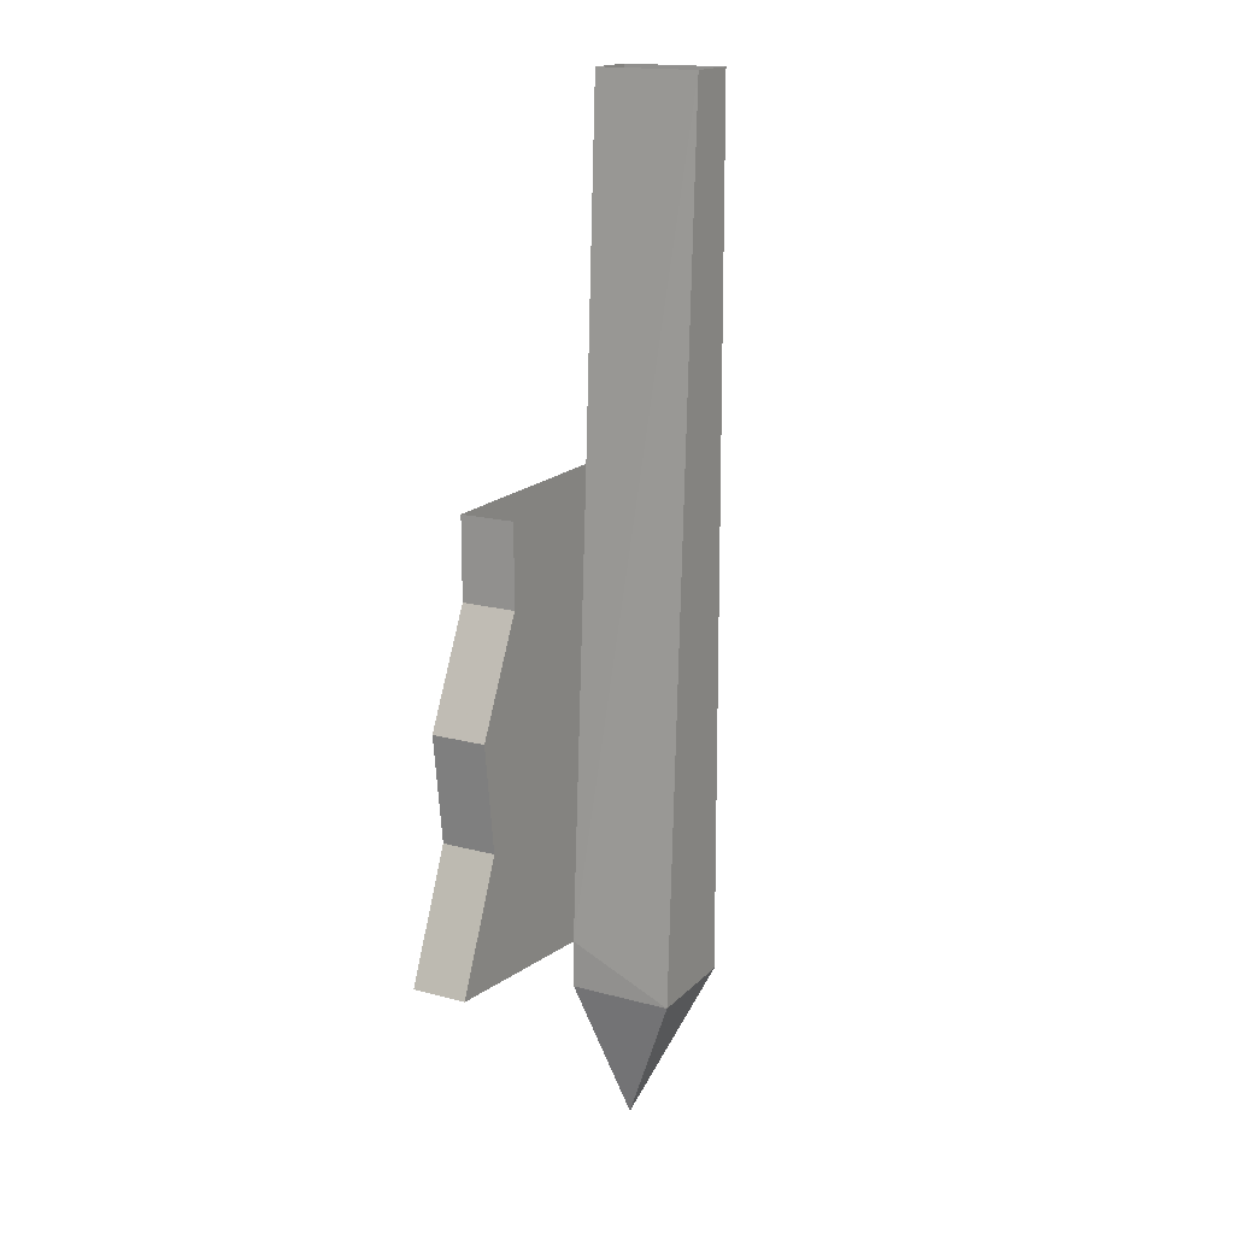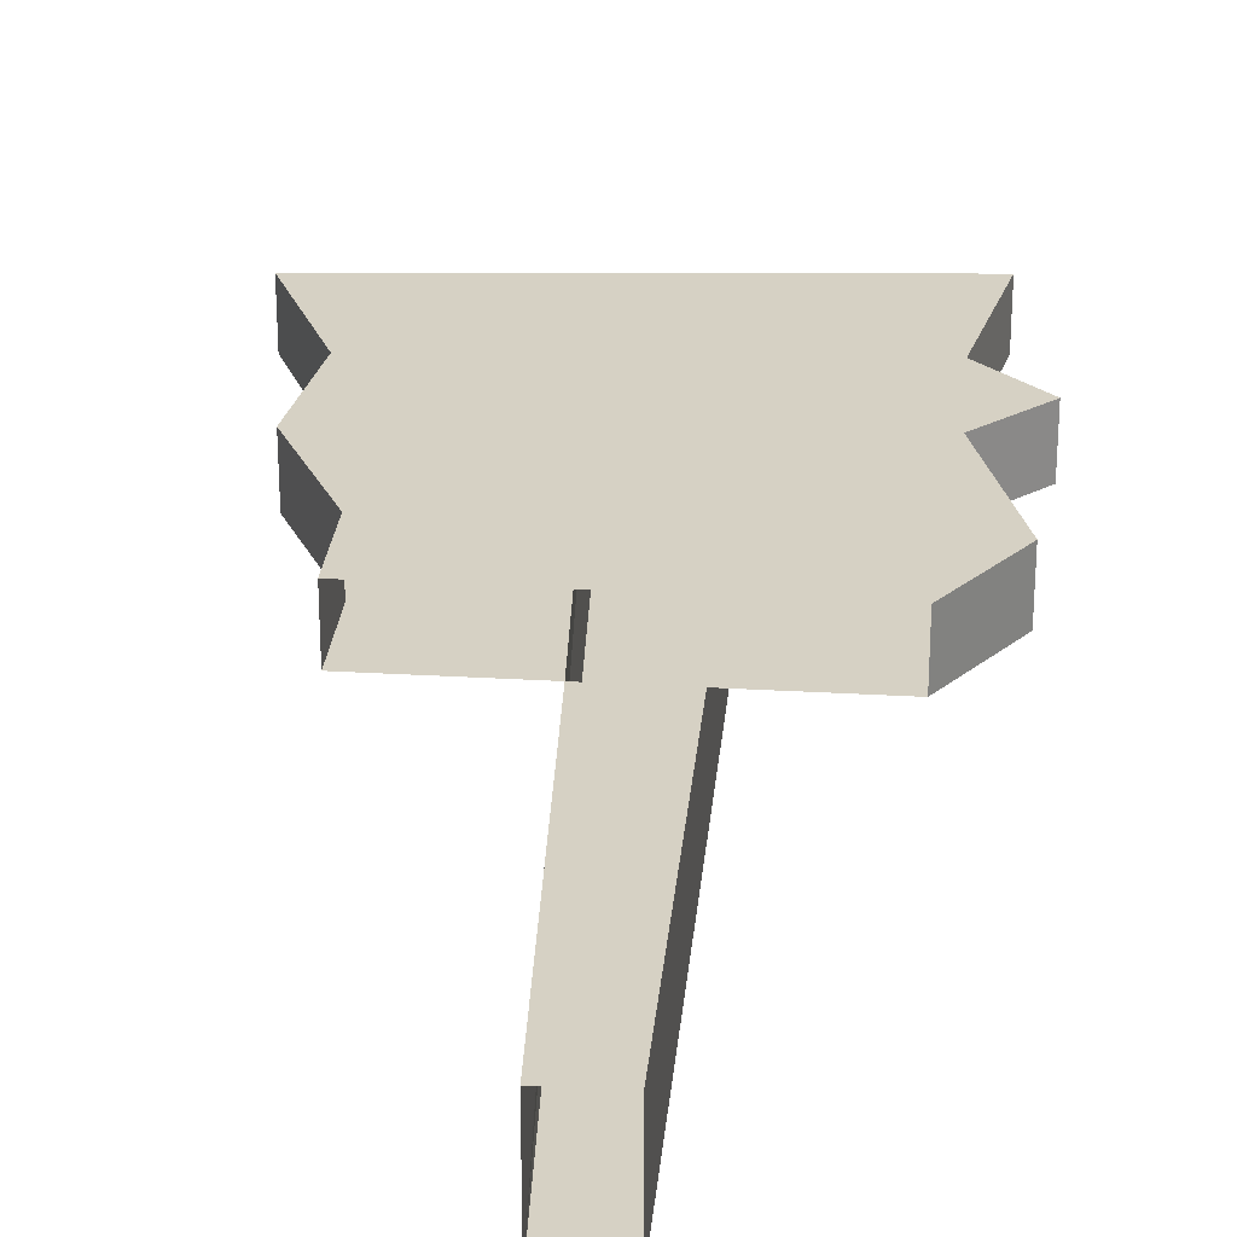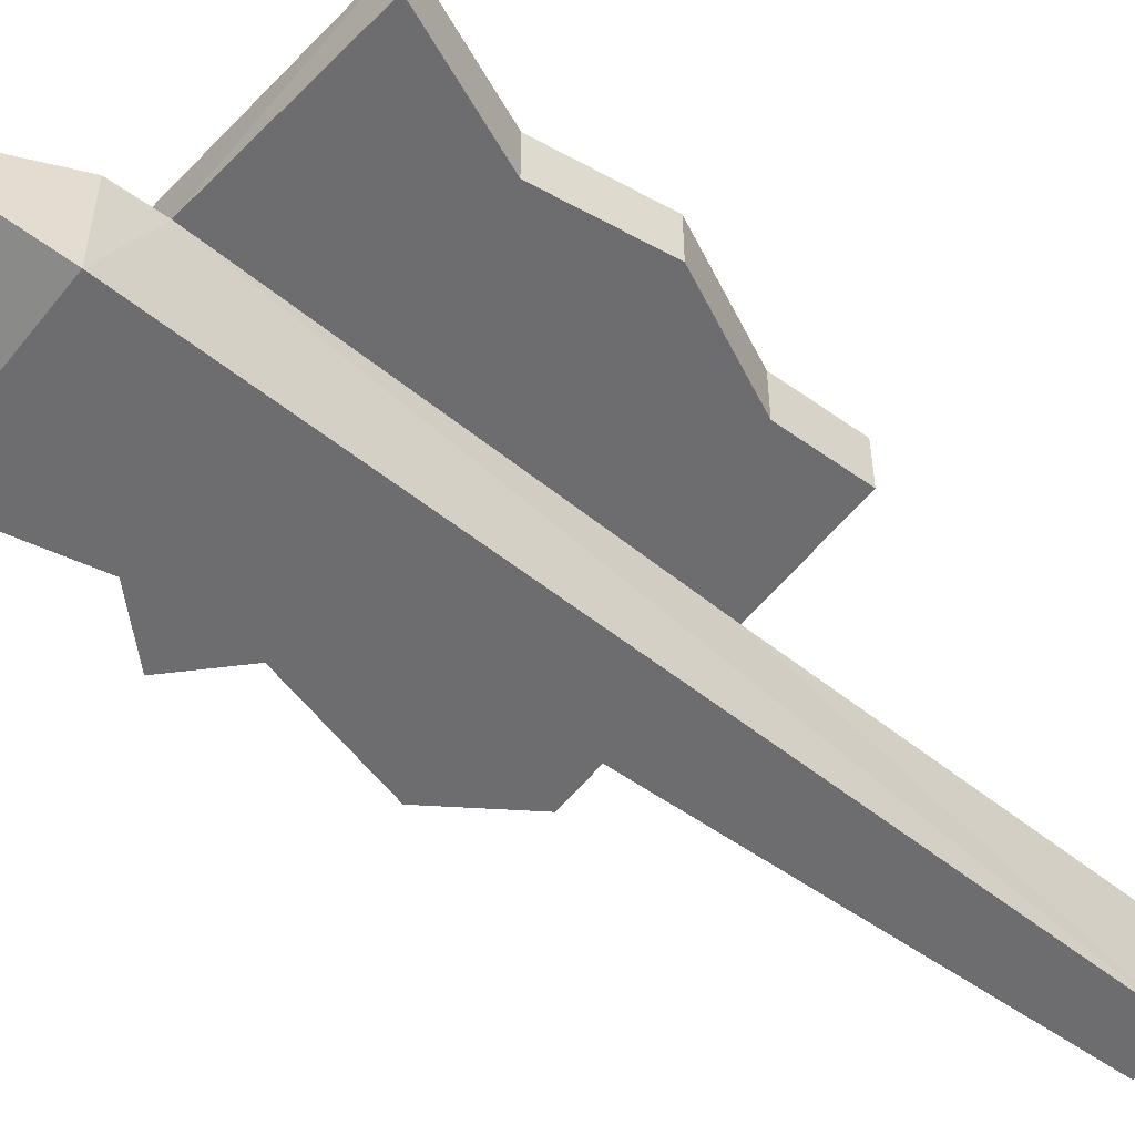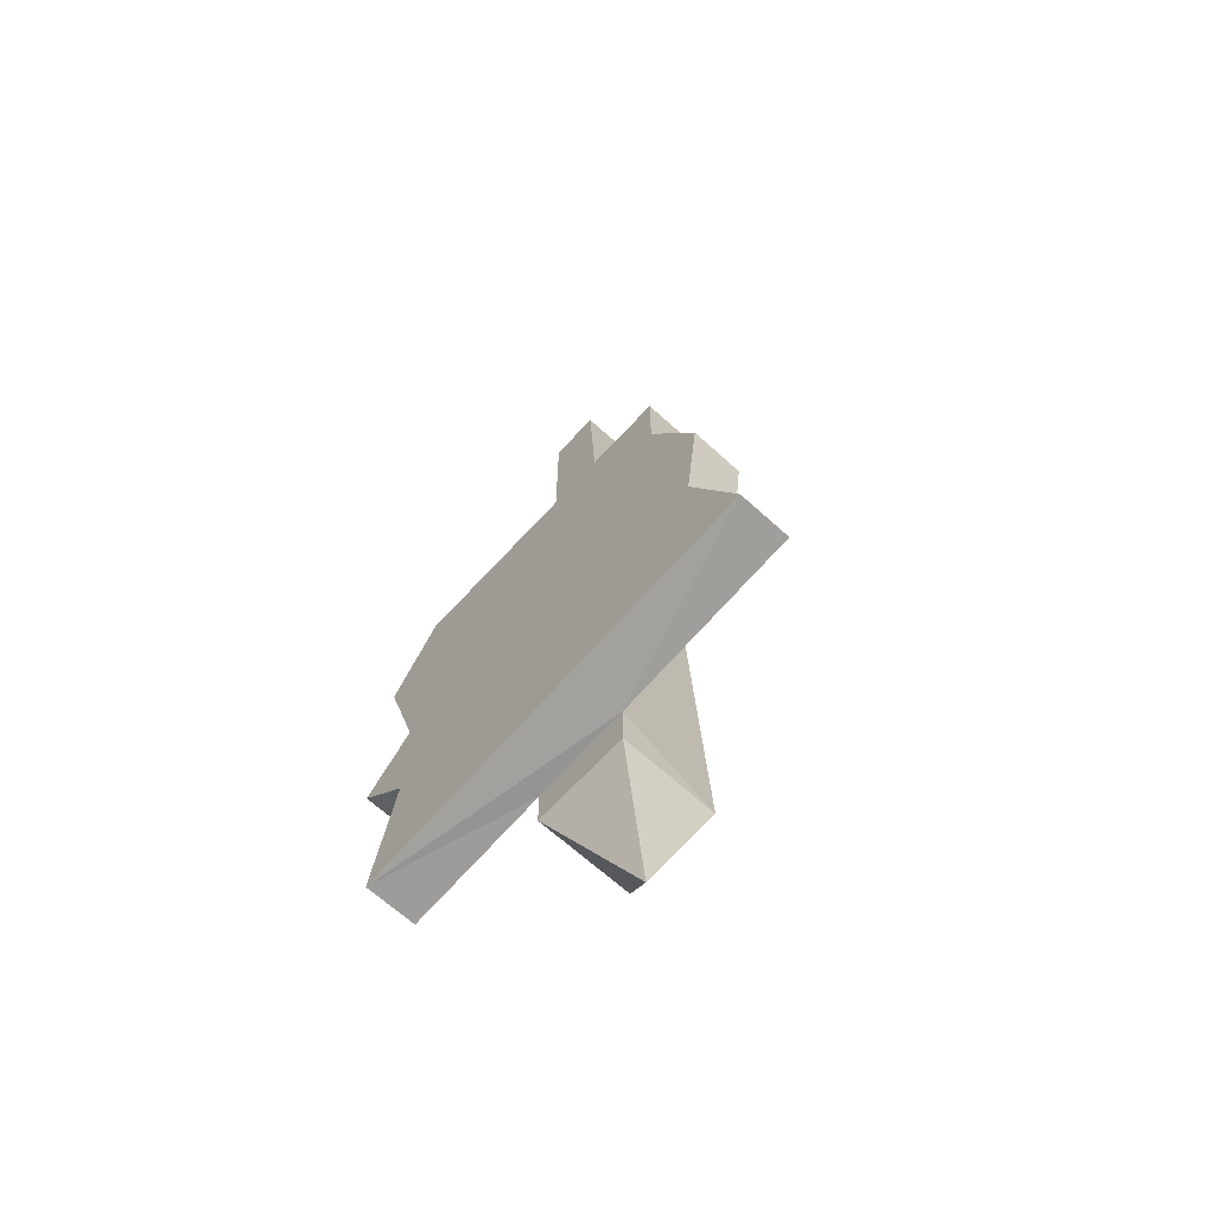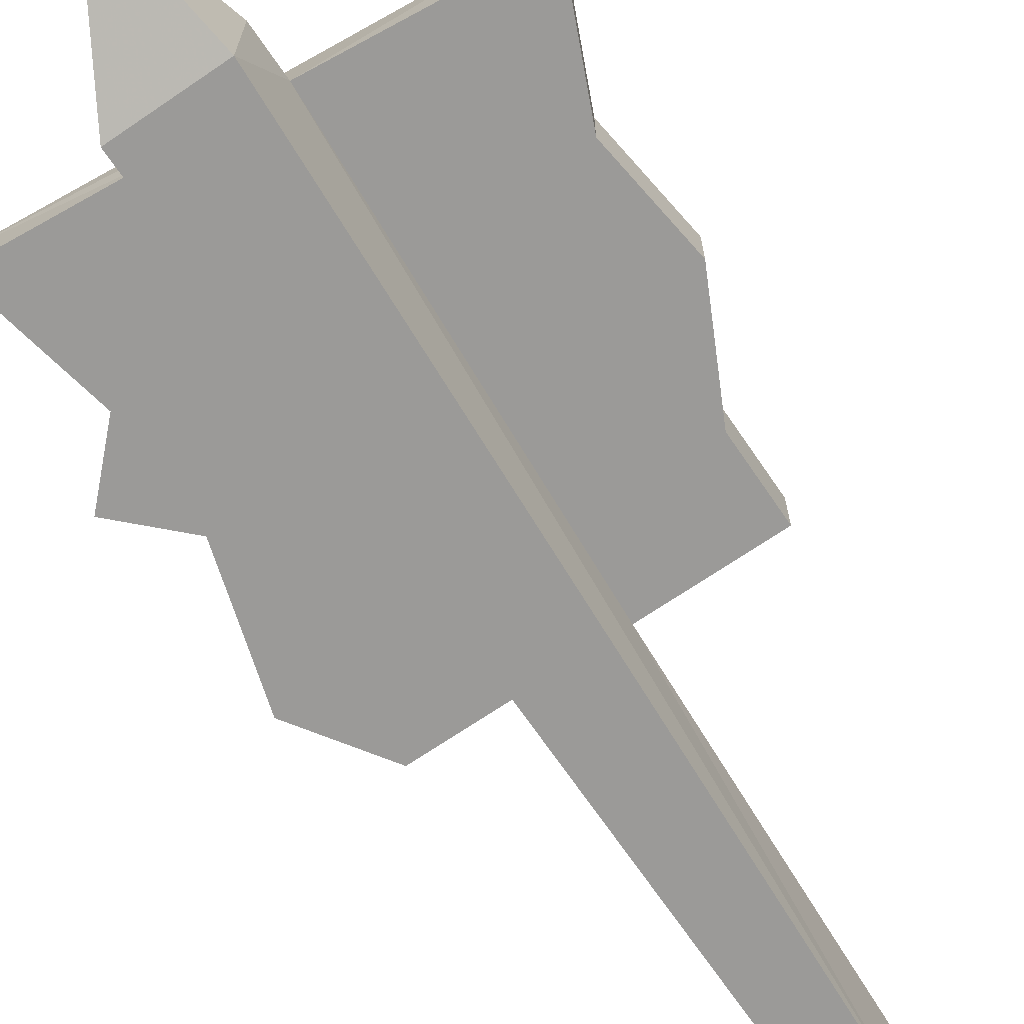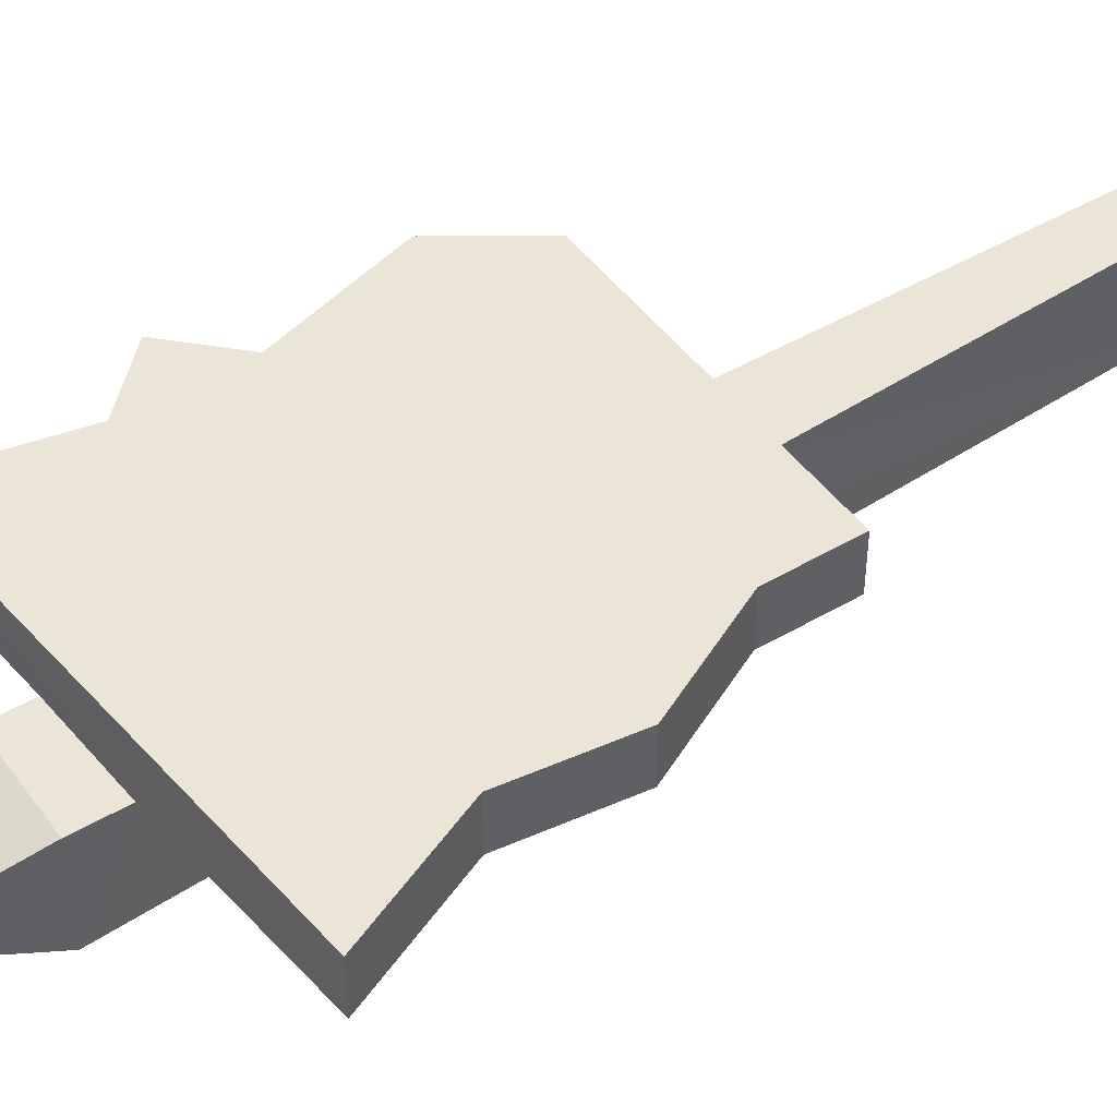
<metadata>
{"format":"obj","ext":"obj","renderer":"f3d","projection":"perspective","resolution":1024,"background":"white","views":[{"elev":16.7,"azim":118.5,"up":"+Y"},{"elev":26.8,"azim":-174.7,"up":"+Z"},{"elev":-54.1,"azim":52.6,"up":"+Z"},{"elev":-66.1,"azim":47.5,"up":"+Y"},{"elev":-69.4,"azim":34.3,"up":"+Z"},{"elev":46.0,"azim":56.0,"up":"+Z"}]}
</metadata>
<code>
v -0.08594 0 -0.09375
v -0.02344 0 -0.09375
v 0.03125 -1 -0.09375
v -0.08594 -1 -0.09375
v -0.08594 -0.9531 0.02344
v -0.08594 -0.4375 0.02344
v -0.08594 0 0.02344
v -0.02344 0 0.02344
v 0 -0.4375 0.02344
v 0.03125 -0.9453 0.02344
v 0.03125 -1 0.02344
v 0 -1.156 -0.03125
v -0.08594 -1 0.02344
v -0.2656 -0.9688 0.08594
v -0.2656 -0.9688 0.02344
v -0.2344 -0.8125 0.02344
v -0.2344 -0.6875 0.02344
v -0.2812 -0.5312 0.02344
v -0.2188 -0.4375 0.02344
v -0.2188 -0.4375 0.08594
v -0.2812 -0.5312 0.08594
v -0.1875 -0.5625 0.08594
v -0.1875 -0.5312 0.08594
v -0.1562 -0.5312 0.08594
v -0.03125 -0.4375 0.08594
v -0.03125 -0.5938 0.08594
v 0.08594 -0.5312 0.08594
v 0.1172 -0.5312 0.08594
v 0.1484 -0.4375 0.08594
v 0.1484 -0.5312 0.08594
v 0.1484 -0.5312 0.02344
v 0.1484 -0.4375 0.02344
v 0.2109 -0.6562 0.02344
v 0.1953 -0.7812 0.02344
v 0.2578 -0.9219 0.02344
v 0.2578 -0.9219 0.08594
v 0.02344 -0.9062 0.08594
v -0.0625 -0.9062 0.08594
v -0.125 -0.8438 0.08594
v -0.2344 -0.8125 0.08594
v 0.08594 -0.7812 0.08594
v 0.08594 -0.8438 0.08594
v 0.1953 -0.7812 0.08594
v 0.02344 -0.7188 0.08594
v 0.02344 -0.75 0.08594
v 0.007812 -0.8281 0.08594
v 0.03906 -0.8438 0.08594
v -0.2344 -0.6875 0.08594
v -0.0625 -0.7188 0.08594
v 0.2109 -0.6562 0.08594
v 0.08594 -0.6562 0.08594
v -0.1562 -0.6562 0.08594
v -0.1875 -0.6562 0.08594
v -0.1875 -0.625 0.08594
v -0.2969 -0.75 0.08594
v -0.125 -0.7812 0.08594
v -0.0625 -0.75 0.08594
v -0.03125 -0.7656 0.08594
v 0 -0.7656 0.08594
v 0.1172 -0.625 0.08594
v 0.1172 -0.6562 0.08594
v -0.03125 -0.625 0.08594
v -0.09375 -0.5938 0.08594
v -0.01562 -0.8125 0.08594
v -0.04688 -0.8281 0.08594
v -0.04688 -0.875 0.08594
v 0.007812 -0.875 0.08594
v -0.07812 -0.8438 0.08594
v 0.02344 -0.5938 0.08594
v 0.1172 -0.5625 0.08594
v -0.2969 -0.75 0.02344
f 1 2 3
f 1 3 4
f 7 6 8
f 8 6 9
f 3 12 4
f 5 13 10
f 5 15 16
f 5 16 6
f 6 16 17
f 6 17 18
f 6 18 19
f 20 21 22
f 20 22 23
f 20 23 24
f 20 24 25
f 25 24 26
f 25 26 27
f 25 27 28
f 25 28 29
f 29 28 30
f 32 31 9
f 9 31 33
f 9 33 34
f 9 34 10
f 10 34 35
f 14 36 37
f 14 37 38
f 14 38 39
f 14 39 40
f 12 11 13
f 13 11 10
f 41 42 36
f 41 36 43
f 41 43 44
f 41 44 45
f 42 37 36
f 48 49 44
f 48 44 50
f 48 50 51
f 48 51 52
f 48 52 53
f 48 53 54
f 48 54 21
f 48 55 40
f 48 40 56
f 48 56 57
f 48 57 49
f 44 43 50
f 50 30 60
f 50 60 61
f 50 61 51
f 51 62 52
f 54 63 22
f 54 22 21
f 58 64 59
f 46 67 47
f 39 56 40
f 68 66 65
f 60 30 70
f 60 70 69
f 28 70 30
f 16 71 17
f 1 4 5
f 1 5 6
f 1 6 7
f 8 9 2
f 2 9 10
f 2 10 3
f 3 10 11
f 3 11 12
f 4 12 13
f 4 13 5
f 5 10 14
f 5 14 15
f 19 18 20
f 20 18 21
f 29 30 31
f 29 31 32
f 10 35 36
f 10 36 14
f 14 40 16
f 14 16 15
f 48 21 17
f 48 17 55
f 50 43 34
f 50 34 33
f 50 33 31
f 50 31 30
f 17 71 55
f 55 71 40
f 40 71 16
f 21 18 17
f 43 36 35
f 43 35 34
f 41 45 46
f 41 46 42
f 42 46 47
f 42 47 37
f 49 57 58
f 49 58 59
f 49 59 45
f 49 45 44
f 51 61 26
f 51 26 62
f 52 62 63
f 52 63 53
f 53 63 54
f 59 64 46
f 59 46 45
f 57 65 64
f 57 64 58
f 64 65 66
f 64 66 67
f 64 67 46
f 47 67 37
f 37 67 66
f 37 66 38
f 38 66 68
f 38 68 39
f 39 68 56
f 68 65 56
f 56 65 57
f 26 61 60
f 26 60 69
f 26 69 70
f 26 70 28
f 26 28 27
f 24 23 22
f 24 22 63
f 24 63 26
f 26 63 62

</code>
